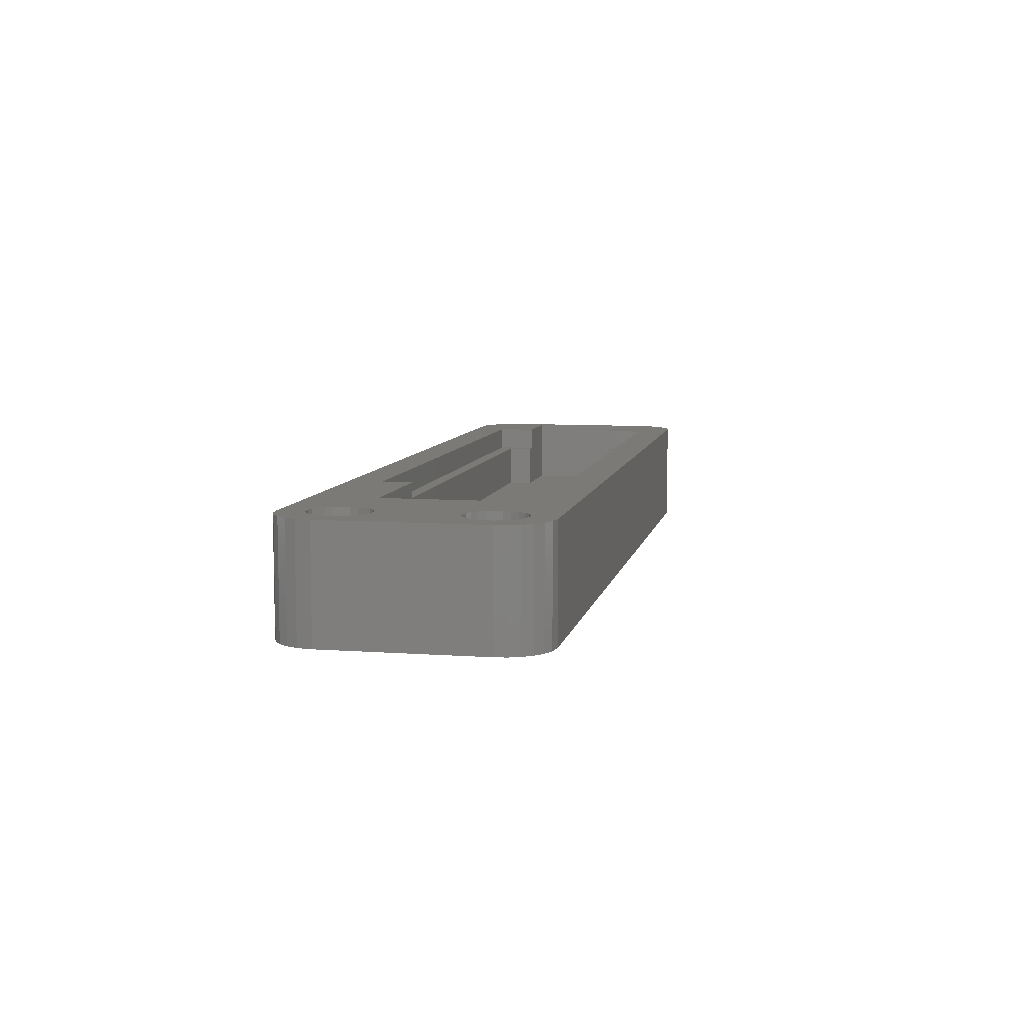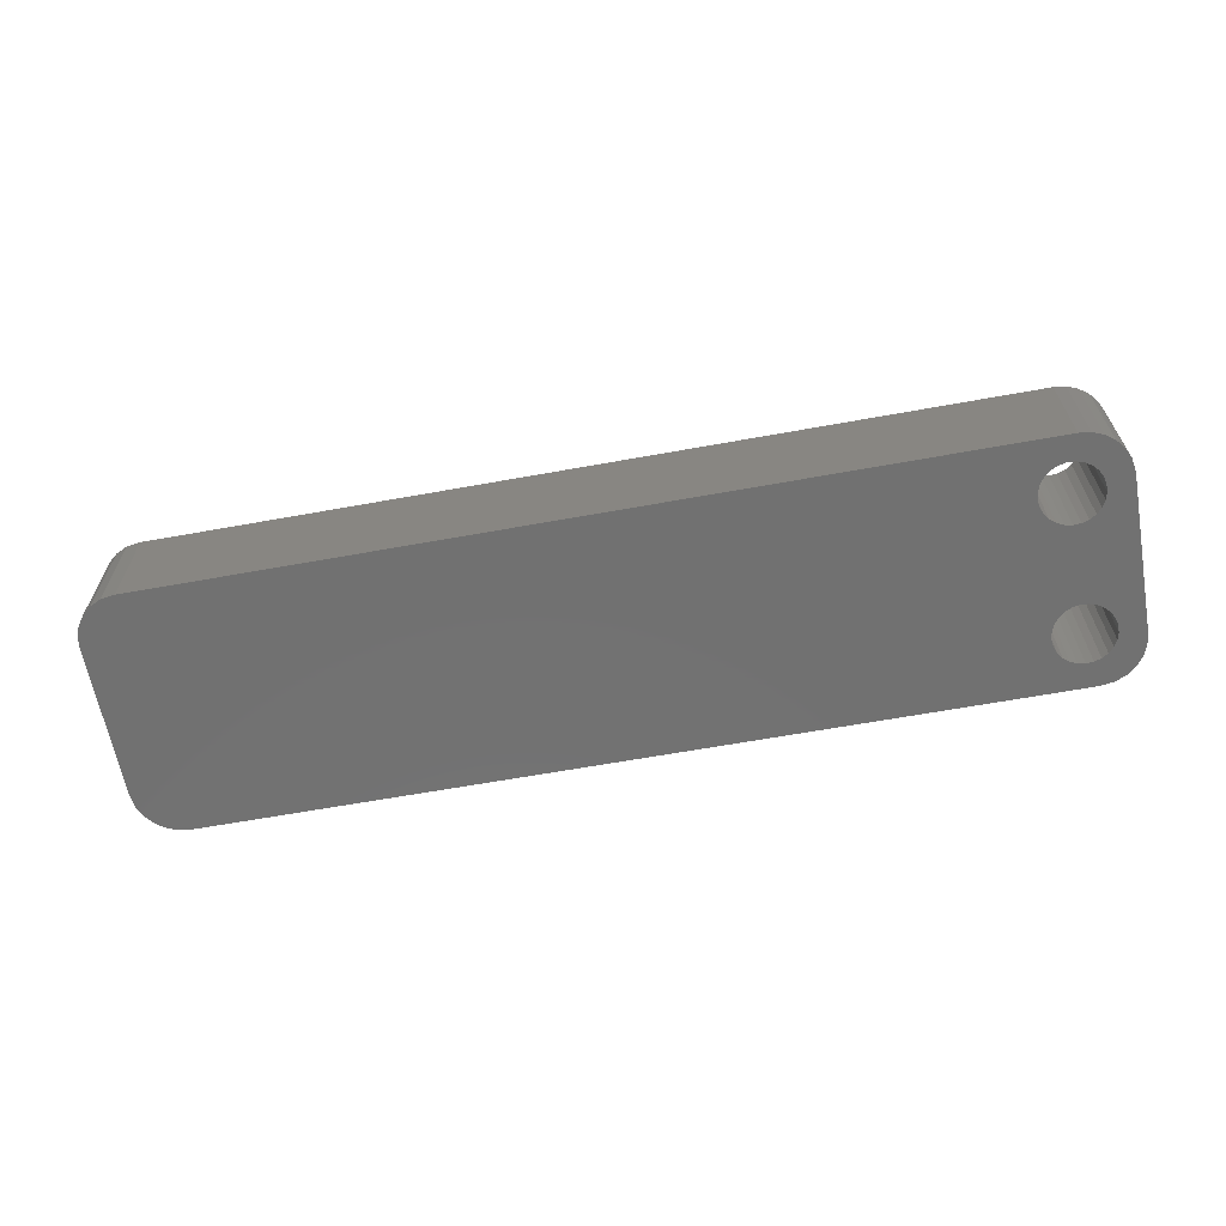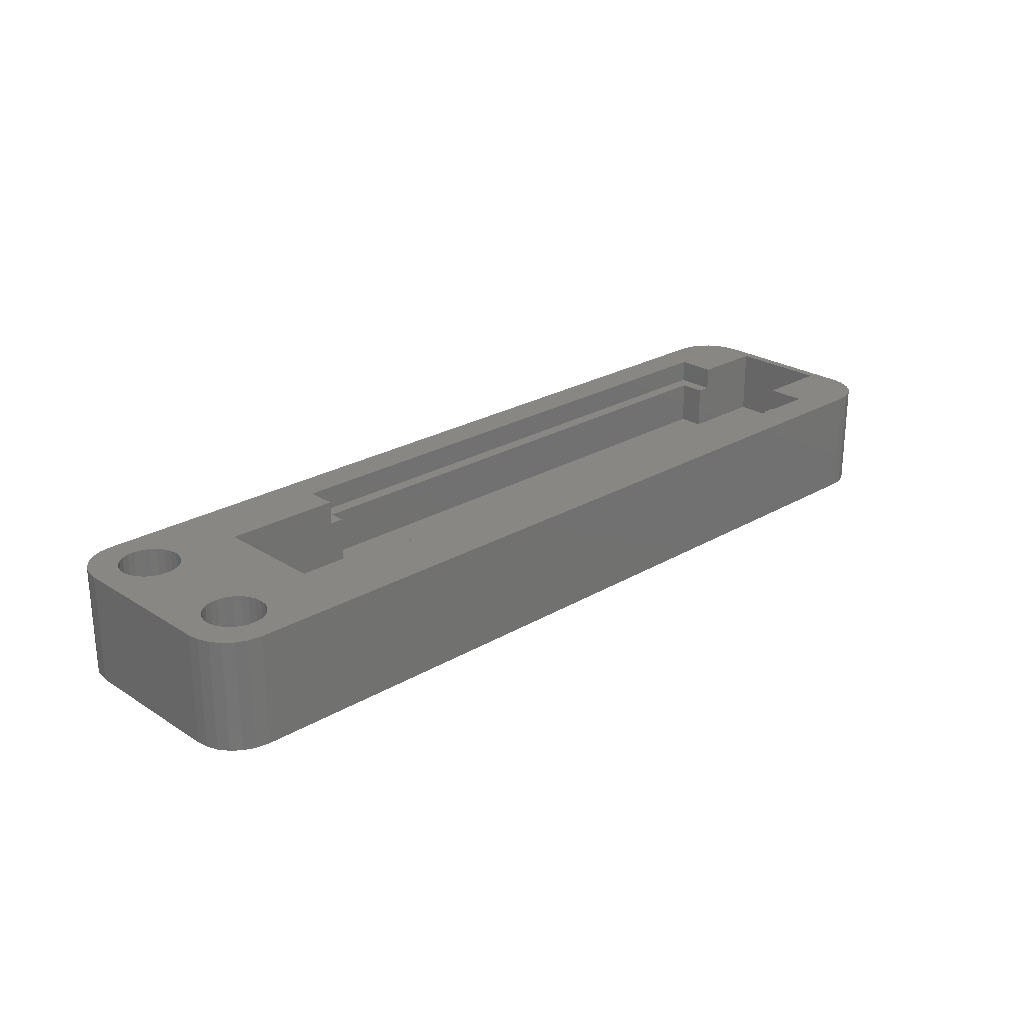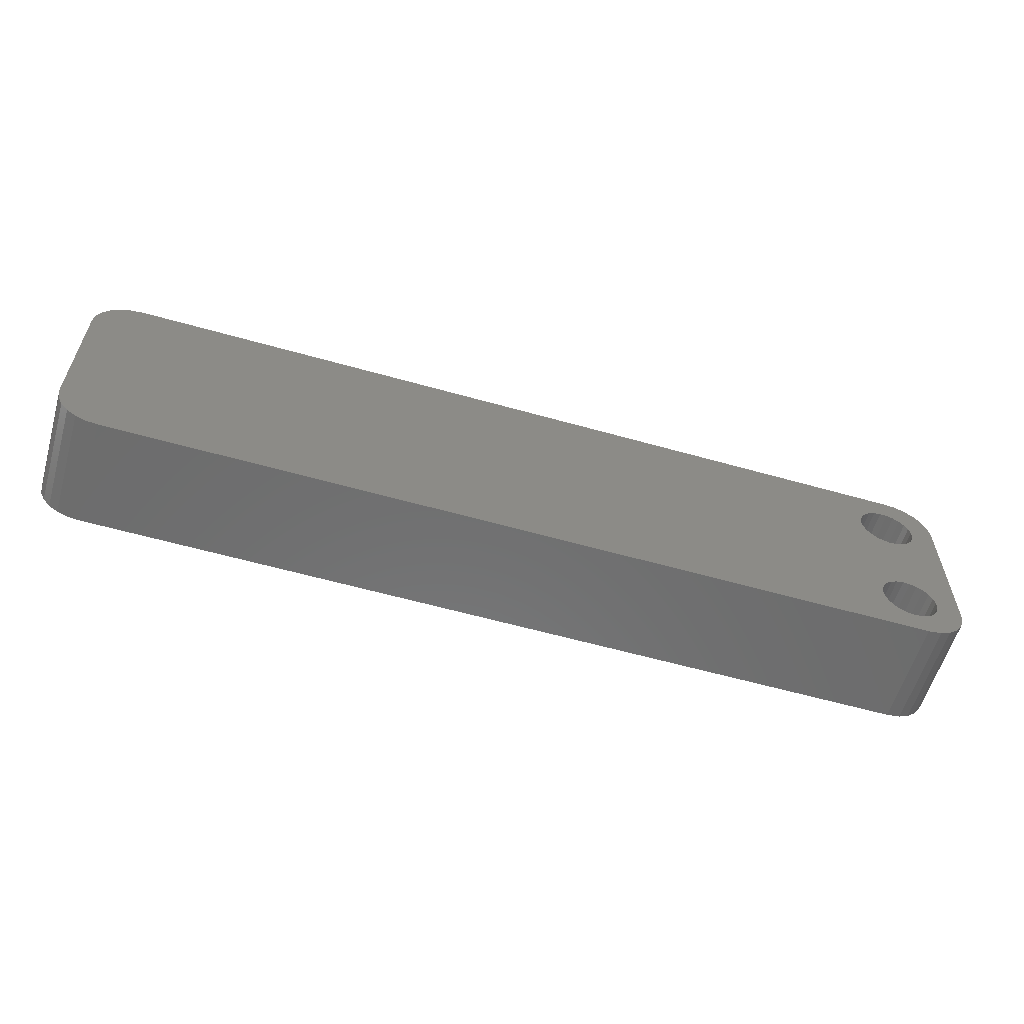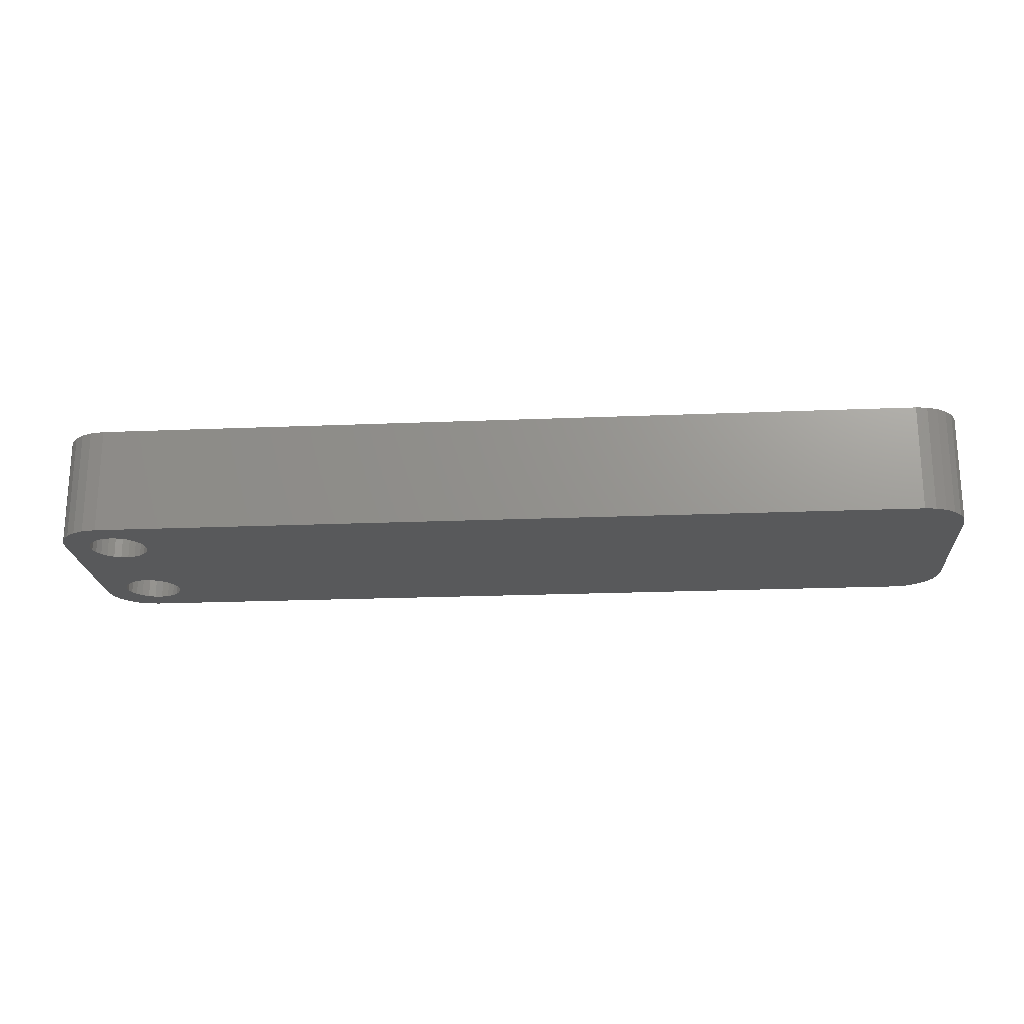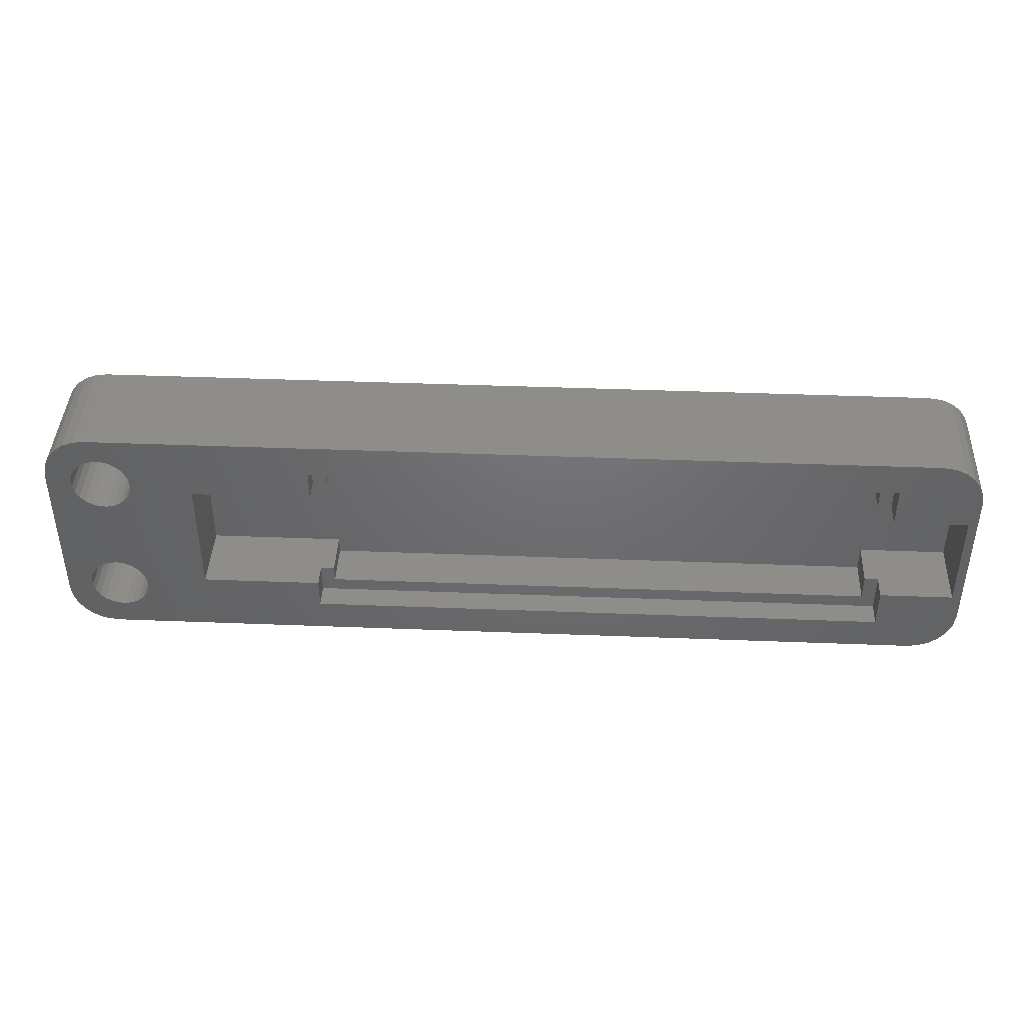
<metadata>
{"format":"stl","ext":"stl","renderer":"f3d","projection":"perspective","resolution":1024,"background":"white","views":[{"elev":7.9,"azim":-78.7,"up":"+Z"},{"elev":-63.3,"azim":-169.6,"up":"+Z"},{"elev":24.6,"azim":-43.8,"up":"+Z"},{"elev":-58.8,"azim":163.7,"up":"+Y"},{"elev":-20.8,"azim":4.3,"up":"+Z"},{"elev":41.7,"azim":2.7,"up":"+Y"}]}
</metadata>
<code>
# stl→obj: 196 verts, 396 faces
v -20.45 -6.5 -2.6
v -21.95 -6.5 -2.6
v -20.45 -8.3 -2.6
v 40.45 -8.3 -2.6
v 41.95 -5.5 -2.6
v 40.45 -5.5 -2.6
v 41.95 -9.8 -2.6
v -21.95 -9.8 -2.6
v 41.95 9.8 -2.6
v 40.45 8.3 -2.6
v 41.95 5.5 -2.6
v -20.45 8.3 -2.6
v -21.95 9.8 -2.6
v -21.95 6.5 -2.6
v -20.45 6.5 -2.6
v 40.45 5.5 -2.6
v 41.95 -5.5 0
v 41.95 -9.8 0
v 41.95 9.8 0
v 41.95 5.5 0
v -21.95 -9.8 0
v -21.95 -6.5 0
v -21.95 6.5 0
v -21.95 9.8 0
v -42.63 5.275 0
v -35 6.5 0
v -42.15 5.934 0
v -35 -6.5 0
v -41.85 -6.692 0
v -41.75 -7.5 0
v -42.15 -5.934 0
v -42.63 -5.275 0
v -43.26 4.756 0
v -43.26 -4.756 0
v -44 4.409 0
v -44 -4.409 0
v -44.8 4.256 0
v -44.8 -4.256 0
v -45.61 4.308 0
v -45.61 -4.308 0
v -46.38 4.559 0
v -46.38 -4.559 0
v -47.07 4.996 0
v -47.07 -4.996 0
v -47.63 5.59 0
v -47.63 -5.59 0
v -51 8.5 0
v -48.02 6.304 0
v -48.22 7.093 0
v -51 -8.5 0
v 46 13.5 0
v -41.85 6.692 0
v -41.75 7.5 0
v -46 13.5 0
v -41.85 8.308 0
v -42.15 9.066 0
v -42.63 9.725 0
v -43.26 10.24 0
v -44 10.59 0
v -44.8 10.74 0
v -45.61 10.69 0
v -47.24 13.34 0
v -46.38 10.44 0
v -48.41 12.88 0
v -47.07 10 0
v -49.42 12.14 0
v -47.63 9.41 0
v -48.22 7.907 0
v -48.02 -6.304 0
v -50.76 10.05 0
v -50.22 11.18 0
v 51 8.5 0
v 50.84 9.743 0
v 50 5.5 0
v 51 -8.5 0
v 50.38 10.91 0
v 50 -5.5 0
v 49.64 11.92 0
v 48.68 12.72 0
v 47.55 13.26 0
v 50.76 -10.05 0
v 50.22 -11.18 0
v 49.42 -12.14 0
v 48.41 -12.88 0
v 47.24 -13.34 0
v 46 -13.5 0
v -41.85 -8.308 0
v -42.15 -9.066 0
v -42.63 -9.725 0
v -46 -13.5 0
v -43.26 -10.24 0
v -44 -10.59 0
v -44.8 -10.74 0
v -45.61 -10.69 0
v -46.38 -10.44 0
v -48.68 -12.72 0
v -47.07 -10 0
v -47.55 -13.26 0
v -49.64 -11.92 0
v -47.63 -9.41 0
v -50.38 -10.91 0
v -48.02 -8.696 0
v -48.22 -7.907 0
v -48.22 -7.093 0
v -48.02 8.696 0
v -50.84 -9.743 0
v -35 6.5 -7.5
v -20.45 -6.5 -7.5
v -20.45 6.5 -7.5
v -35 -6.5 -7.5
v 40.45 5.5 -7.5
v 40.45 8.3 -7.5
v 40.45 -5.5 -7.5
v -20.45 8.3 -7.5
v 40.45 -8.3 -7.5
v -20.45 -8.3 -7.5
v 50 -5.5 -7.5
v 50 5.5 -7.5
v 48.41 -12.88 -12
v 49.42 -12.14 -12
v -47.24 13.34 -12
v -48.41 12.88 -12
v 47.24 -13.34 -12
v 48.68 12.72 -12
v 47.55 13.26 -12
v -48.68 -12.72 -12
v -47.55 -13.26 -12
v -46 -13.5 -12
v -51 -8.5 -12
v -51 8.5 -12
v -41.85 6.692 -12
v 46 13.5 -12
v -41.85 -6.692 -12
v -41.75 7.5 -12
v -42.15 -5.934 -12
v -42.15 5.934 -12
v -42.63 -5.275 -12
v -42.63 5.275 -12
v -43.26 -4.756 -12
v -43.26 4.756 -12
v -44 -4.409 -12
v -44 4.409 -12
v -44.8 -4.256 -12
v -44.8 4.256 -12
v -45.61 -4.308 -12
v -45.61 4.308 -12
v -46.38 -4.559 -12
v -46.38 4.559 -12
v -47.07 -4.996 -12
v -47.07 4.996 -12
v -47.63 -5.59 -12
v -47.63 5.59 -12
v -48.02 -6.304 -12
v -48.22 -7.093 -12
v 51 8.5 -12
v 51 -8.5 -12
v 46 -13.5 -12
v 50.76 -10.05 -12
v 50.22 -11.18 -12
v 50.84 9.743 -12
v 50.38 10.91 -12
v 49.64 11.92 -12
v -41.75 -7.5 -12
v -41.85 -8.308 -12
v -42.15 -9.066 -12
v -42.63 -9.725 -12
v -43.26 -10.24 -12
v -44 -10.59 -12
v -44.8 -10.74 -12
v -45.61 -10.69 -12
v -46.38 -10.44 -12
v -47.07 -10 -12
v -49.64 -11.92 -12
v -47.63 -9.41 -12
v -48.22 -7.907 -12
v -48.02 6.304 -12
v -48.22 7.093 -12
v -48.22 7.907 -12
v -50.38 -10.91 -12
v -48.02 -8.696 -12
v -50.84 -9.743 -12
v -50.76 10.05 -12
v -49.42 12.14 -12
v -50.22 11.18 -12
v -41.85 8.308 -12
v -42.15 9.066 -12
v -42.63 9.725 -12
v -46 13.5 -12
v -43.26 10.24 -12
v -44 10.59 -12
v -44.8 10.74 -12
v -45.61 10.69 -12
v -46.38 10.44 -12
v -47.07 10 -12
v -47.63 9.41 -12
v -48.02 8.696 -12
f 1 2 3
f 4 5 6
f 5 4 7
f 3 7 4
f 3 8 7
f 8 3 2
f 9 10 11
f 9 12 10
f 13 12 9
f 14 12 13
f 12 14 15
f 11 10 16
f 7 17 5
f 17 7 18
f 11 19 9
f 19 11 20
f 21 2 22
f 2 21 8
f 23 13 24
f 13 23 14
f 7 21 18
f 21 7 8
f 13 19 24
f 19 13 9
f 25 26 27
f 28 29 30
f 26 25 28
f 28 31 29
f 32 28 25
f 28 32 31
f 33 32 25
f 33 34 32
f 35 34 33
f 35 36 34
f 37 36 35
f 37 38 36
f 39 38 37
f 39 40 38
f 41 40 39
f 41 42 40
f 43 42 41
f 43 44 42
f 45 44 43
f 45 46 44
f 47 45 48
f 45 47 46
f 47 48 49
f 50 46 47
f 22 28 21
f 51 24 19
f 24 26 23
f 52 26 53
f 54 26 24
f 26 55 53
f 26 56 55
f 54 24 51
f 26 57 56
f 26 54 57
f 57 54 58
f 58 54 59
f 59 54 60
f 54 61 60
f 62 61 54
f 61 62 63
f 64 63 62
f 63 64 65
f 66 65 64
f 65 66 67
f 47 49 68
f 46 50 69
f 70 67 71
f 71 67 66
f 19 72 73
f 72 74 75
f 19 73 76
f 75 74 77
f 18 75 77
f 19 76 78
f 19 78 79
f 19 79 80
f 19 80 51
f 72 19 74
f 74 19 20
f 75 18 81
f 81 18 82
f 82 18 83
f 83 18 84
f 84 18 85
f 18 77 17
f 85 18 86
f 21 86 18
f 27 26 52
f 87 28 30
f 88 28 87
f 89 28 88
f 90 28 89
f 28 90 21
f 90 89 91
f 90 91 92
f 90 92 93
f 21 90 86
f 94 90 93
f 95 90 94
f 96 95 97
f 95 98 90
f 99 97 100
f 101 100 102
f 50 102 103
f 95 96 98
f 69 50 104
f 67 70 105
f 104 50 103
f 47 105 70
f 102 50 106
f 105 47 68
f 97 99 96
f 100 101 99
f 102 106 101
f 107 108 109
f 108 107 110
f 109 111 112
f 111 109 113
f 109 112 114
f 108 113 109
f 113 108 115
f 115 108 116
f 111 117 118
f 117 111 113
f 115 6 113
f 6 115 4
f 111 10 112
f 10 111 16
f 3 108 1
f 108 3 116
f 15 114 12
f 114 15 109
f 115 3 4
f 3 115 116
f 114 10 12
f 10 114 112
f 28 107 26
f 107 28 110
f 1 108 2
f 2 28 22
f 110 2 108
f 2 110 28
f 26 14 23
f 107 14 26
f 109 14 107
f 14 109 15
f 117 74 118
f 74 117 77
f 77 5 17
f 117 5 77
f 113 5 117
f 5 113 6
f 16 111 11
f 11 74 20
f 118 11 111
f 11 118 74
f 119 83 84
f 83 119 120
f 121 64 62
f 64 121 122
f 123 84 85
f 84 123 119
f 124 80 79
f 80 124 125
f 126 98 96
f 98 126 127
f 127 90 98
f 90 127 128
f 129 47 130
f 47 129 50
f 131 132 133
f 132 131 134
f 135 131 133
f 135 136 131
f 137 136 135
f 137 138 136
f 139 138 137
f 139 140 138
f 141 140 139
f 141 142 140
f 143 142 141
f 143 144 142
f 145 144 143
f 145 146 144
f 147 146 145
f 147 148 146
f 149 148 147
f 149 150 148
f 151 150 149
f 151 152 150
f 129 151 153
f 151 129 152
f 129 153 154
f 130 152 129
f 132 155 156
f 157 156 158
f 132 156 157
f 157 158 159
f 155 132 160
f 157 159 120
f 160 132 161
f 157 120 119
f 161 132 162
f 157 119 123
f 162 132 124
f 124 132 125
f 133 157 163
f 157 164 163
f 157 165 164
f 157 166 165
f 128 166 157
f 166 128 167
f 167 128 168
f 168 128 169
f 128 170 169
f 128 171 170
f 127 171 128
f 126 171 127
f 171 126 172
f 173 172 126
f 172 173 174
f 129 154 175
f 152 130 176
f 177 130 178
f 179 174 173
f 174 179 180
f 176 130 177
f 181 180 179
f 182 178 130
f 129 180 181
f 178 183 122
f 180 129 175
f 178 184 183
f 178 182 184
f 157 133 132
f 185 132 134
f 186 132 185
f 187 132 186
f 188 187 189
f 188 189 190
f 188 190 191
f 187 188 132
f 192 188 191
f 121 192 193
f 122 193 194
f 192 121 188
f 122 194 195
f 122 195 196
f 122 196 178
f 193 122 121
f 128 86 90
f 86 128 157
f 132 54 51
f 54 132 188
f 125 51 80
f 51 125 132
f 188 62 54
f 62 188 121
f 130 70 182
f 70 130 47
f 181 50 129
f 50 181 106
f 157 85 86
f 85 157 123
f 73 161 76
f 161 73 160
f 72 160 73
f 160 72 155
f 162 79 78
f 79 162 124
f 75 155 72
f 155 75 156
f 83 159 82
f 159 83 120
f 184 66 183
f 66 184 71
f 122 66 64
f 66 122 183
f 182 71 184
f 71 182 70
f 173 101 179
f 101 173 99
f 173 96 99
f 96 173 126
f 179 106 181
f 106 179 101
f 76 162 78
f 162 76 161
f 81 156 75
f 156 81 158
f 82 158 81
f 158 82 159
f 164 30 163
f 30 164 87
f 163 29 133
f 29 163 30
f 103 154 104
f 154 103 175
f 169 94 93
f 94 169 170
f 145 38 40
f 38 145 143
f 102 175 103
f 175 102 180
f 166 91 89
f 91 166 167
f 166 88 165
f 88 166 89
f 171 97 95
f 97 171 172
f 165 87 164
f 87 165 88
f 104 153 69
f 153 104 154
f 135 32 137
f 32 135 31
f 46 149 44
f 149 46 151
f 69 151 46
f 151 69 153
f 97 174 100
f 174 97 172
f 100 180 102
f 180 100 174
f 170 95 94
f 95 170 171
f 168 93 92
f 93 168 169
f 143 36 38
f 36 143 141
f 139 32 34
f 32 139 137
f 141 34 36
f 34 141 139
f 167 92 91
f 92 167 168
f 149 42 44
f 42 149 147
f 147 40 42
f 40 147 145
f 133 31 135
f 31 133 29
f 131 53 134
f 53 131 52
f 134 55 185
f 55 134 53
f 45 176 48
f 176 45 152
f 138 27 136
f 27 138 25
f 136 52 131
f 52 136 27
f 190 58 59
f 58 190 189
f 48 177 49
f 177 48 176
f 43 152 45
f 152 43 150
f 146 41 39
f 41 146 148
f 148 43 41
f 43 148 150
f 144 39 37
f 39 144 146
f 142 37 35
f 37 142 144
f 138 33 25
f 33 138 140
f 49 178 68
f 178 49 177
f 68 196 105
f 196 68 178
f 192 60 61
f 60 192 191
f 189 57 58
f 57 189 187
f 105 195 67
f 195 105 196
f 67 194 65
f 194 67 195
f 191 59 60
f 59 191 190
f 194 63 65
f 63 194 193
f 140 35 33
f 35 140 142
f 186 57 187
f 57 186 56
f 193 61 63
f 61 193 192
f 185 56 186
f 56 185 55

</code>
